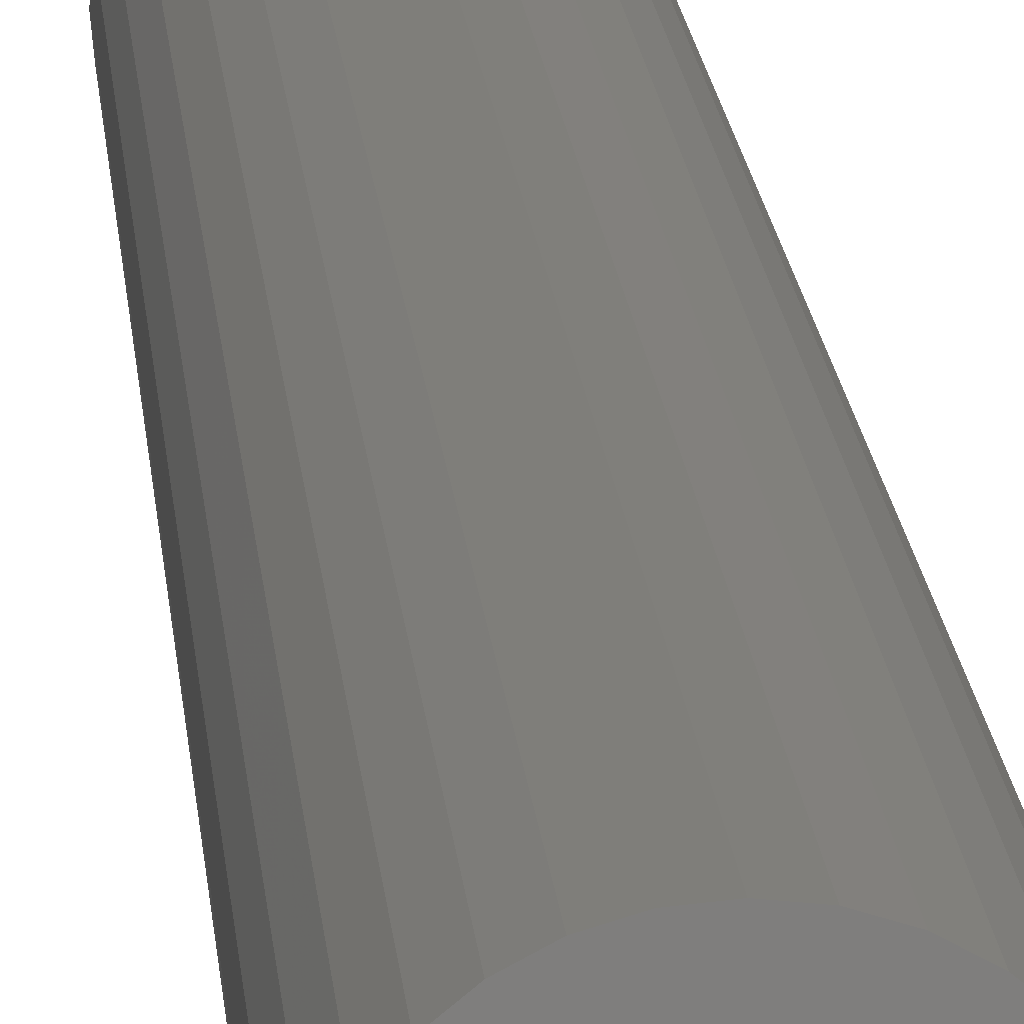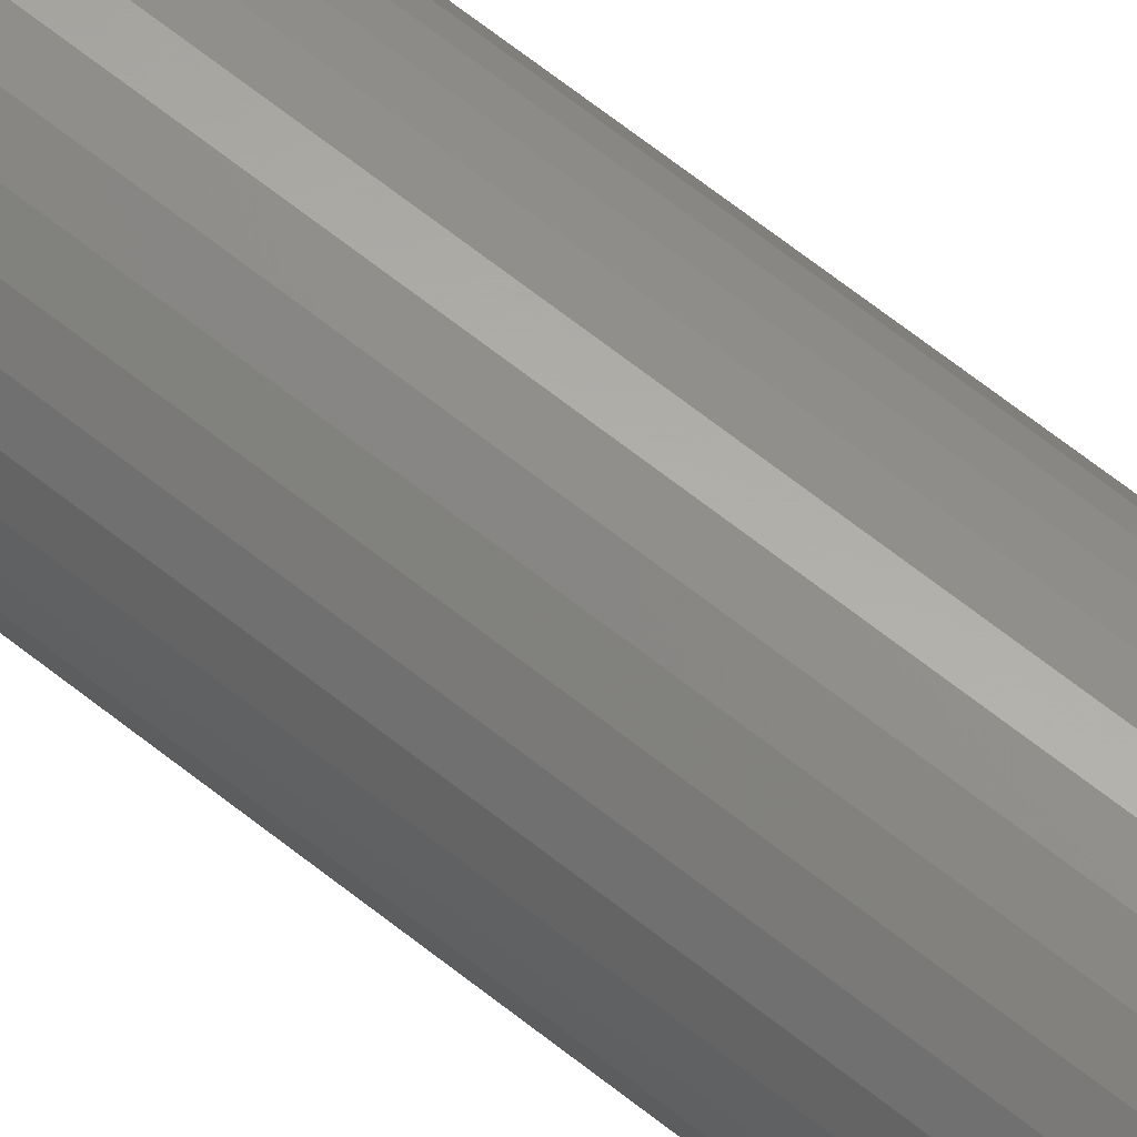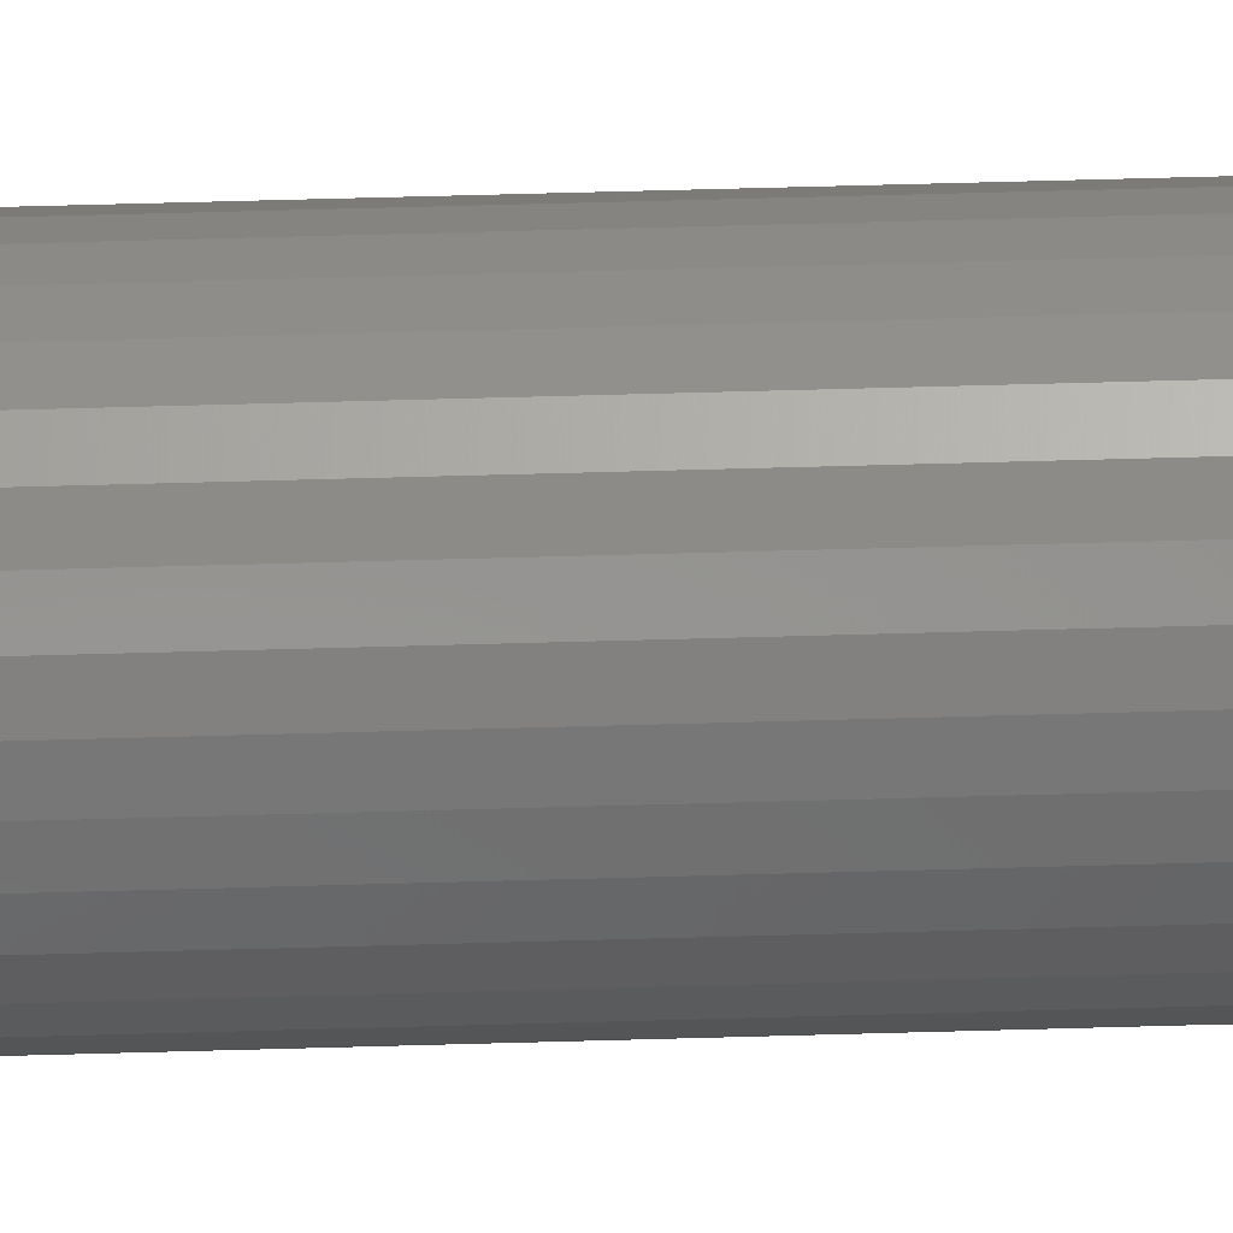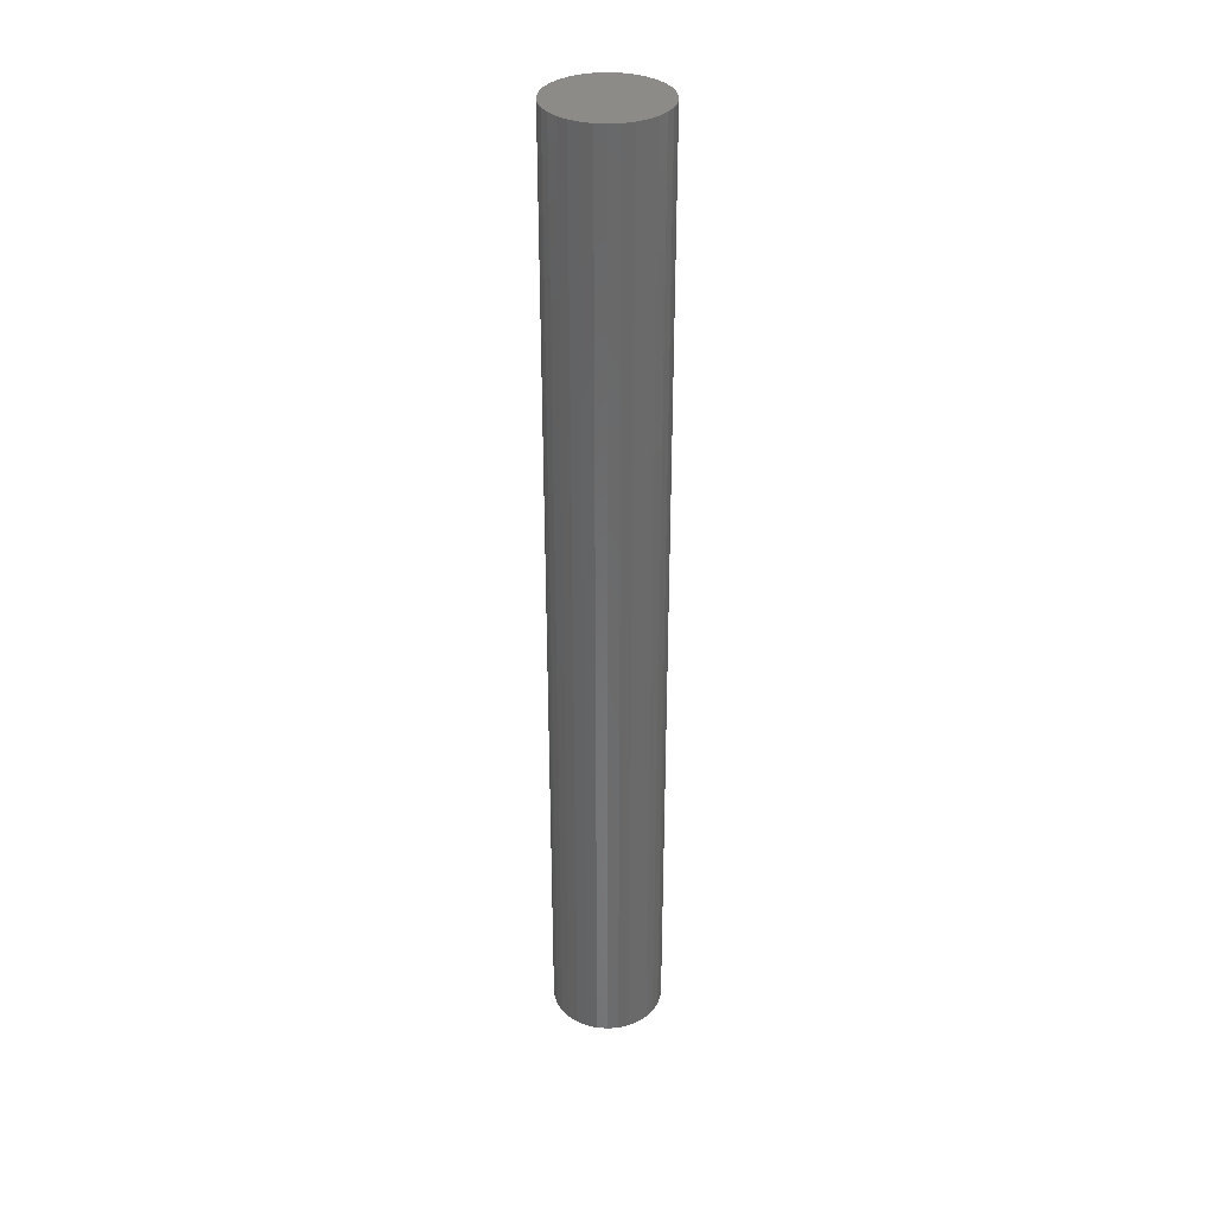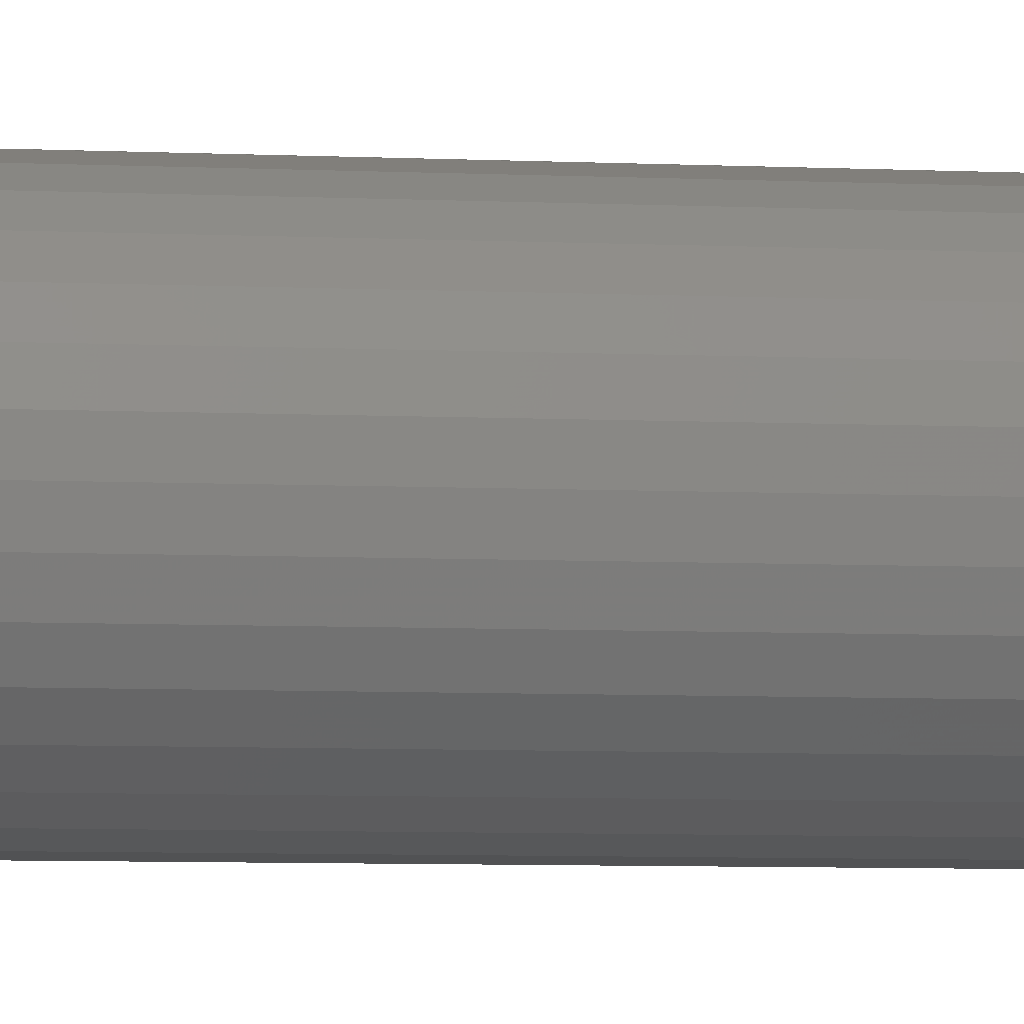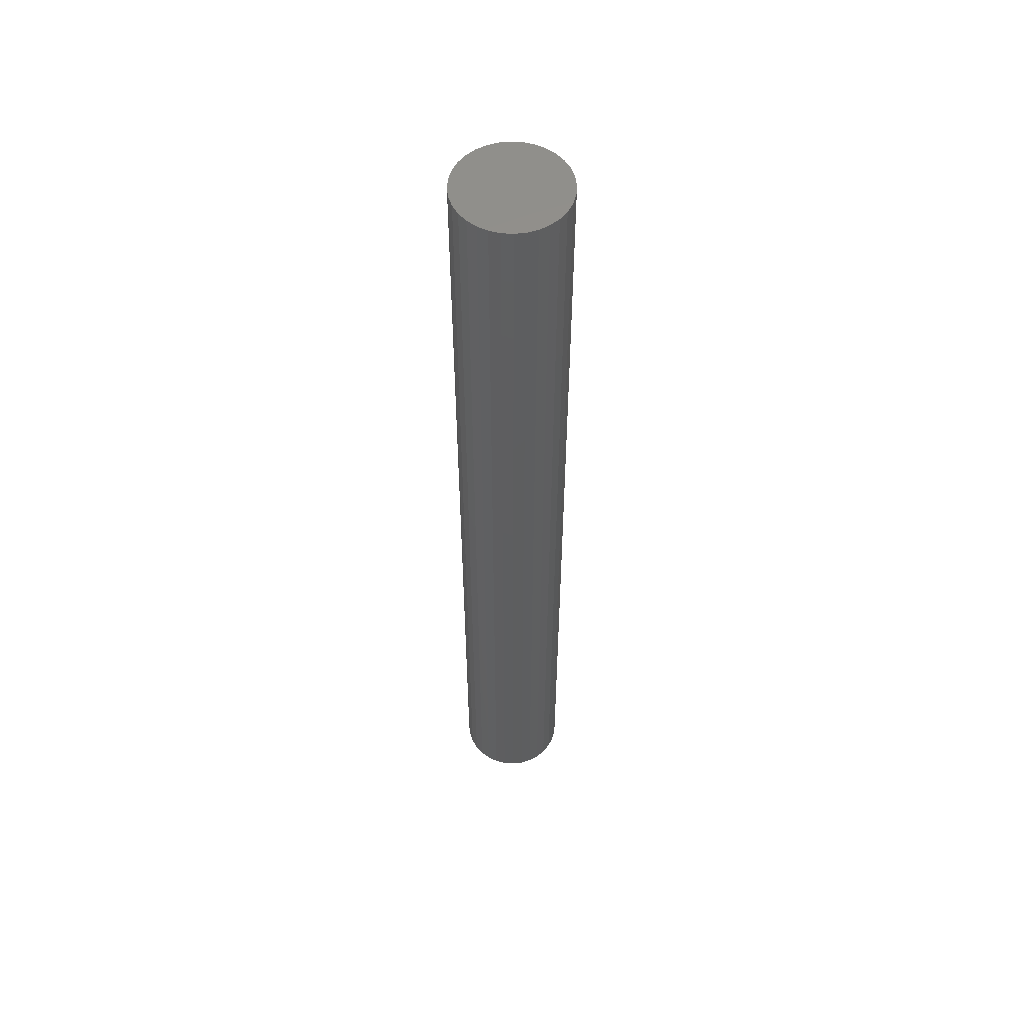
<metadata>
{"format":"stl","ext":"stl","renderer":"f3d","projection":"perspective","resolution":1024,"background":"white","views":[{"elev":12.0,"azim":176.7,"up":"+Z"},{"elev":66.1,"azim":128.6,"up":"+Z"},{"elev":59.4,"azim":-91.7,"up":"+Z"},{"elev":34.3,"azim":-146.4,"up":"+Y"},{"elev":-3.6,"azim":75.7,"up":"+Z"},{"elev":54.7,"azim":144.8,"up":"+Y"}]}
</metadata>
<code>
# stl→obj: 92 verts, 180 faces
v 0.004359 -0.75 0.04342
v -0.004112 -0.75 0.04259
v -0.01226 -0.75 0.04012
v 4.684e-17 -0.75 -3.794e-18
v 0.0004316 -0.75 0.001891
v -0.03906 -0.75 5.317e-18
v 0.04695 -0.75 0.008471
v 0.007076 -0.75 0.003408
v 0.008285 -0.75 0.001891
v 0.008717 -0.75 -1.396e-19
v 0.02098 -0.75 -0.04012
v 0.004359 -0.75 -0.04342
v 0.01283 -0.75 -0.04259
v 0.04778 -0.75 -5.318e-18
v 0.008285 -0.75 -0.001891
v 0.04695 -0.75 -0.008471
v -0.03823 -0.75 0.008471
v 0.001641 -0.75 0.003408
v 0.003389 -0.75 0.004249
v 0.005328 -0.75 0.004249
v 0.04447 -0.75 0.01662
v 0.04046 -0.75 0.02412
v 0.03506 -0.75 0.0307
v 0.02848 -0.75 0.0361
v 0.02098 -0.75 0.04012
v 0.01283 -0.75 0.04259
v -0.01976 -0.75 0.0361
v -0.02634 -0.75 0.0307
v -0.03174 -0.75 0.02412
v -0.03576 -0.75 0.01662
v -0.03823 -0.75 -0.008471
v -0.03576 -0.75 -0.01662
v 0.003389 -0.75 -0.004249
v 0.001641 -0.75 -0.003408
v 0.0004316 -0.75 -0.001891
v -0.03174 -0.75 -0.02412
v -0.02634 -0.75 -0.0307
v -0.01976 -0.75 -0.0361
v -0.01226 -0.75 -0.04012
v -0.004112 -0.75 -0.04259
v 0.02848 -0.75 -0.0361
v 0.03506 -0.75 -0.0307
v 0.04046 -0.75 -0.02412
v 0.04447 -0.75 -0.01662
v 0.007076 -0.75 -0.003408
v 0.005328 -0.75 -0.004249
v 0.005328 -0.03906 -0.004249
v 0.007076 -0.03906 -0.003408
v 0.008285 -0.03906 -0.001891
v 0.008717 -0.03906 -1.22e-19
v 0.003389 -0.03906 -0.004249
v 0.001641 -0.03906 -0.003408
v 0.0004316 -0.03906 -0.001891
v 2.602e-18 -0.03906 -3.794e-18
v 0.003389 -0.03906 0.004249
v 0.001641 -0.03906 0.003408
v 0.0004316 -0.03906 0.001891
v 0.005328 -0.03906 0.004249
v 0.007076 -0.03906 0.003408
v 0.008285 -0.03906 0.001891
v -0.01226 -1.038e-18 0.04012
v -0.004112 -5.29e-19 0.04259
v 0.004359 3.321e-34 0.04342
v 0.01283 5.29e-19 0.04259
v 0.02098 1.038e-18 0.04012
v -0.01976 -1.507e-18 0.0361
v 0.02848 1.507e-18 0.0361
v -0.02634 -1.917e-18 0.0307
v 0.03506 1.917e-18 0.0307
v -0.03174 -2.255e-18 0.02412
v 0.04046 2.255e-18 0.02412
v -0.03576 -2.505e-18 0.01662
v 0.04447 2.505e-18 0.01662
v -0.03823 -2.66e-18 0.008471
v 0.04695 2.66e-18 0.008471
v 0.04447 2.505e-18 -0.01662
v -0.03576 -2.505e-18 -0.01662
v 0.04695 2.66e-18 -0.008471
v -0.03174 -2.255e-18 -0.02412
v 0.04046 2.255e-18 -0.02412
v -0.02634 -1.917e-18 -0.0307
v 0.03506 1.917e-18 -0.0307
v -0.01976 -1.507e-18 -0.0361
v 0.02848 1.507e-18 -0.0361
v -0.01226 -1.038e-18 -0.04012
v 0.02098 1.038e-18 -0.04012
v -0.004112 -5.29e-19 -0.04259
v 0.004359 -6.641e-34 -0.04342
v 0.01283 5.29e-19 -0.04259
v -0.03823 -2.66e-18 -0.008471
v -0.03906 -2.712e-18 5.317e-18
v 0.04778 2.712e-18 -5.318e-18
f 1 2 3
f 4 5 6
f 7 8 9
f 10 7 9
f 11 12 13
f 14 7 10
f 14 10 15
f 14 15 16
f 17 6 5
f 17 5 18
f 17 18 19
f 17 19 20
f 20 8 7
f 20 7 21
f 20 21 22
f 20 22 23
f 20 23 24
f 20 24 25
f 20 25 26
f 20 26 1
f 20 1 3
f 20 3 27
f 20 27 28
f 20 28 29
f 20 29 30
f 20 30 17
f 31 32 33
f 31 33 34
f 31 34 35
f 31 35 4
f 31 4 6
f 33 32 36
f 33 36 37
f 33 37 38
f 33 38 39
f 33 39 40
f 33 40 12
f 33 12 11
f 33 11 41
f 33 41 42
f 33 42 43
f 33 43 44
f 33 44 16
f 16 15 45
f 16 45 46
f 16 46 33
f 47 45 48
f 48 45 15
f 48 15 49
f 49 15 10
f 49 10 50
f 45 47 46
f 46 47 51
f 46 51 33
f 33 51 52
f 33 52 34
f 34 52 53
f 34 53 35
f 35 53 54
f 35 54 4
f 55 18 56
f 56 18 5
f 56 5 57
f 57 5 4
f 57 4 54
f 18 55 19
f 19 55 58
f 19 58 20
f 20 58 59
f 20 59 8
f 8 59 60
f 8 60 9
f 9 60 50
f 9 50 10
f 50 60 54
f 50 54 53
f 50 53 49
f 57 54 60
f 57 60 59
f 57 59 58
f 57 58 55
f 57 55 56
f 49 53 52
f 49 52 51
f 49 51 47
f 49 47 48
f 61 62 63
f 61 63 64
f 65 61 64
f 66 61 65
f 67 66 65
f 68 66 67
f 69 68 67
f 70 68 69
f 71 70 69
f 72 70 71
f 73 72 71
f 74 72 73
f 75 74 73
f 76 77 78
f 79 77 76
f 80 79 76
f 81 79 80
f 82 81 80
f 83 81 82
f 84 83 82
f 85 83 84
f 86 85 84
f 87 85 86
f 88 87 86
f 89 88 86
f 77 90 78
f 78 90 91
f 78 91 92
f 92 91 74
f 92 74 75
f 92 14 78
f 78 14 16
f 78 16 76
f 76 16 44
f 76 44 80
f 80 44 43
f 80 43 82
f 82 43 42
f 82 42 84
f 84 42 41
f 84 41 86
f 86 41 11
f 86 11 89
f 89 11 13
f 89 13 88
f 88 13 12
f 88 12 87
f 87 12 40
f 87 40 85
f 85 40 39
f 85 39 83
f 83 39 38
f 83 38 81
f 81 38 37
f 81 37 79
f 79 37 36
f 79 36 77
f 77 36 32
f 77 32 90
f 90 32 31
f 90 31 91
f 91 31 6
f 91 6 74
f 74 6 17
f 74 17 72
f 72 17 30
f 72 30 70
f 70 30 29
f 70 29 68
f 68 29 28
f 68 28 66
f 66 28 27
f 66 27 61
f 61 27 3
f 61 3 62
f 62 3 2
f 62 2 63
f 63 2 1
f 63 1 64
f 64 1 26
f 64 26 65
f 65 26 25
f 65 25 67
f 67 25 24
f 67 24 69
f 69 24 23
f 69 23 71
f 71 23 22
f 71 22 73
f 73 22 21
f 73 21 75
f 75 21 7
f 75 7 92
f 92 7 14

</code>
